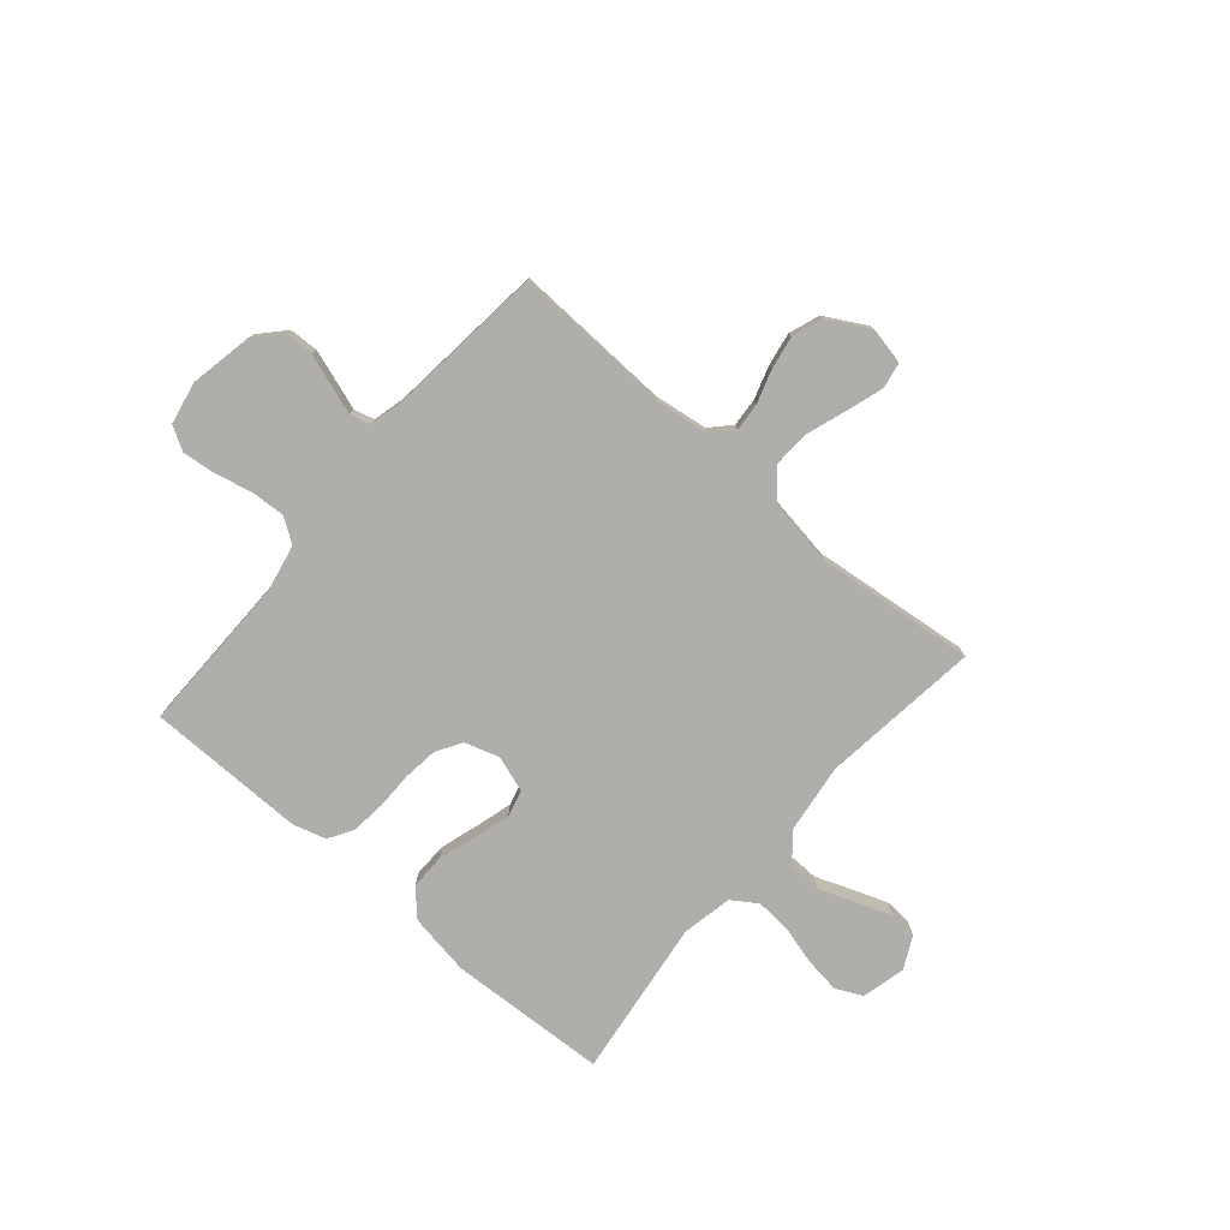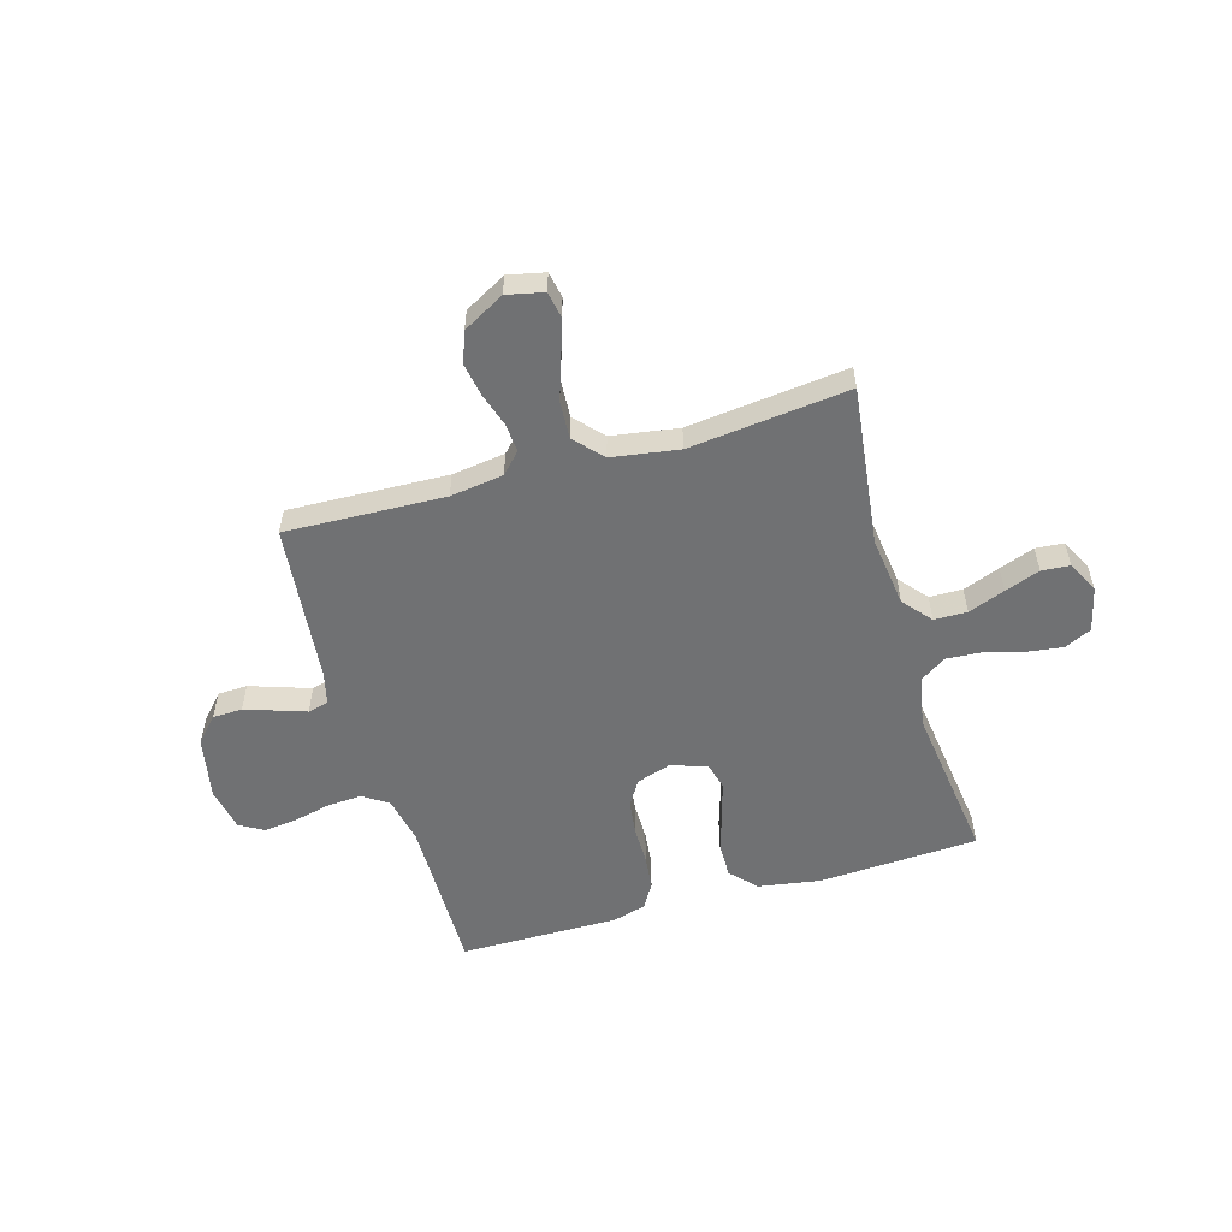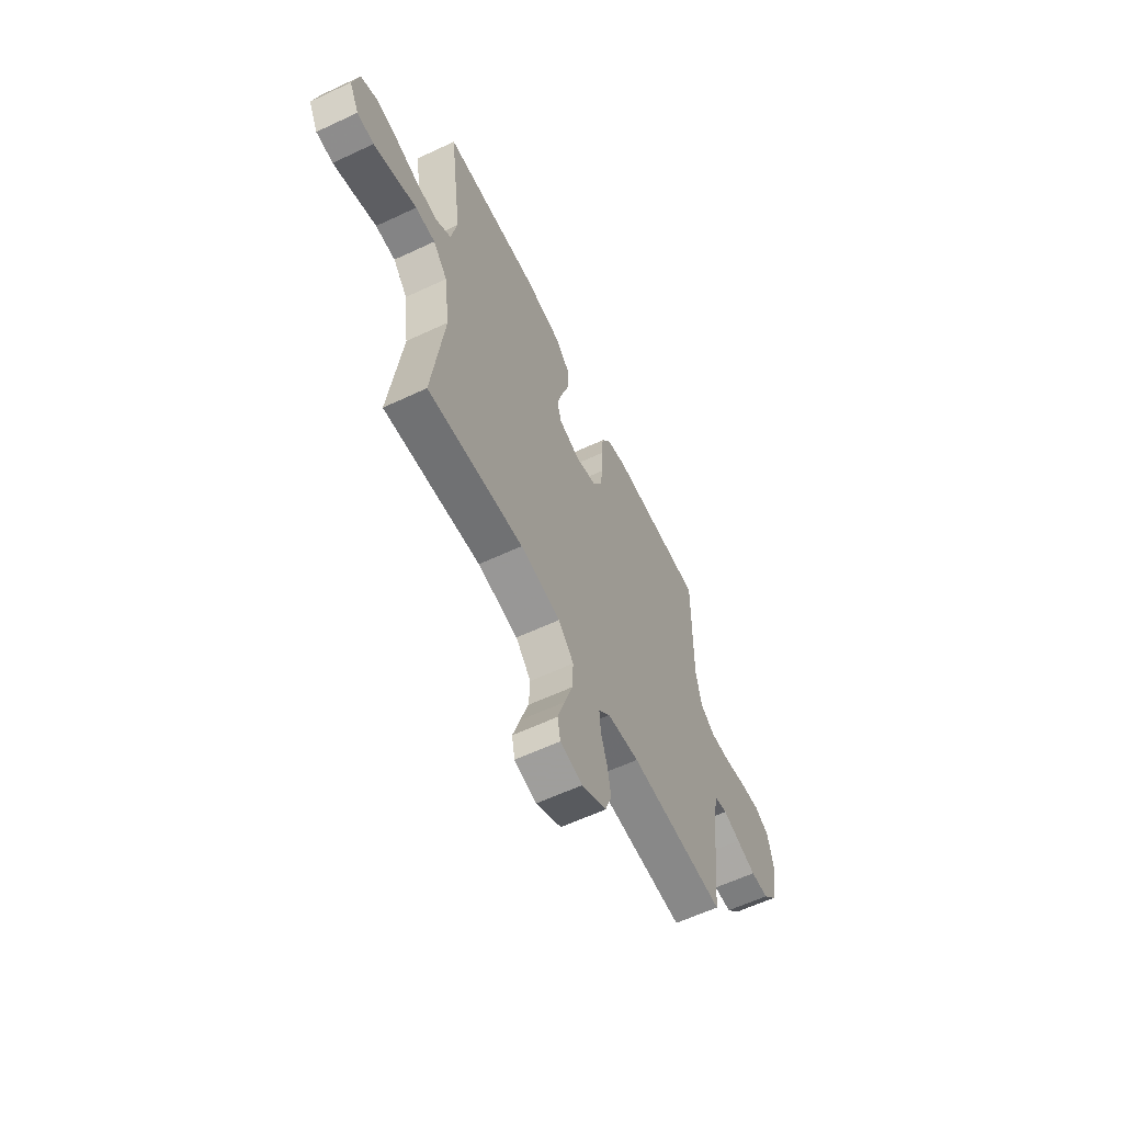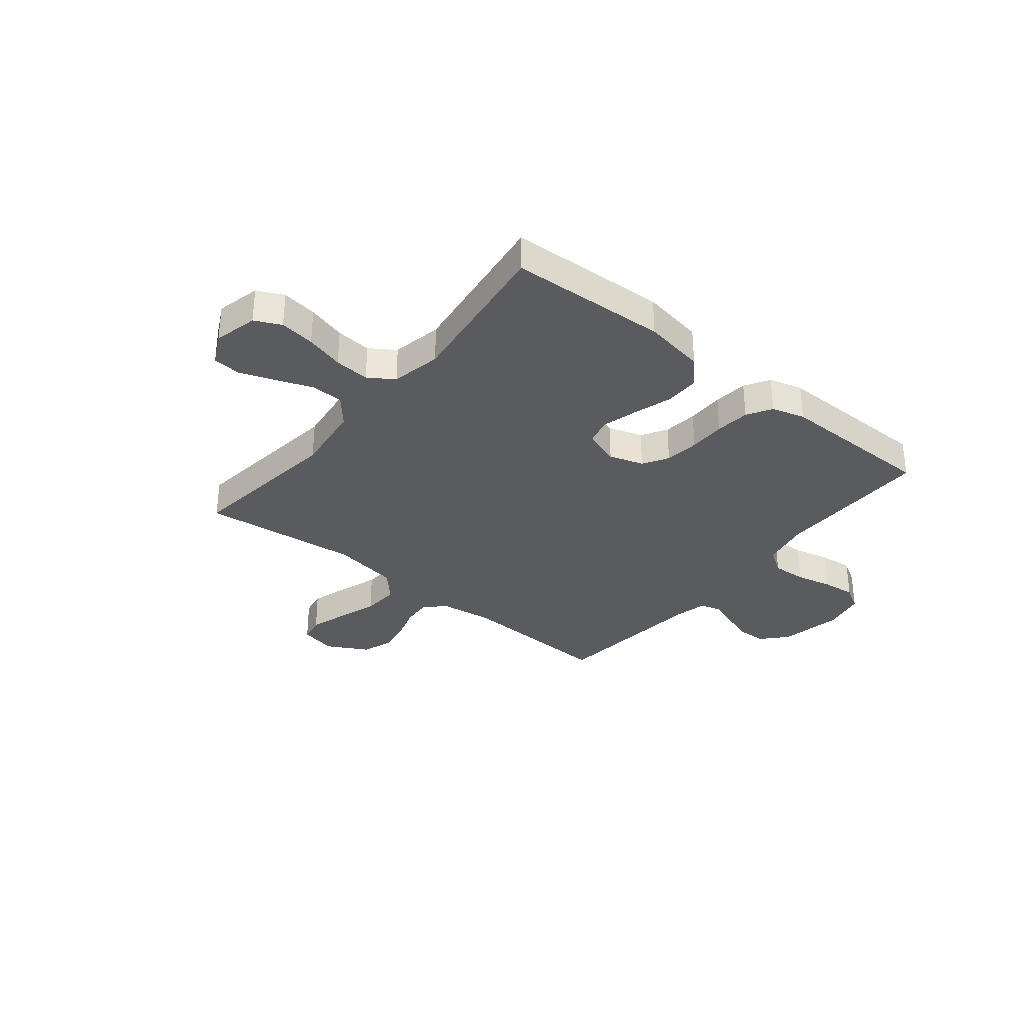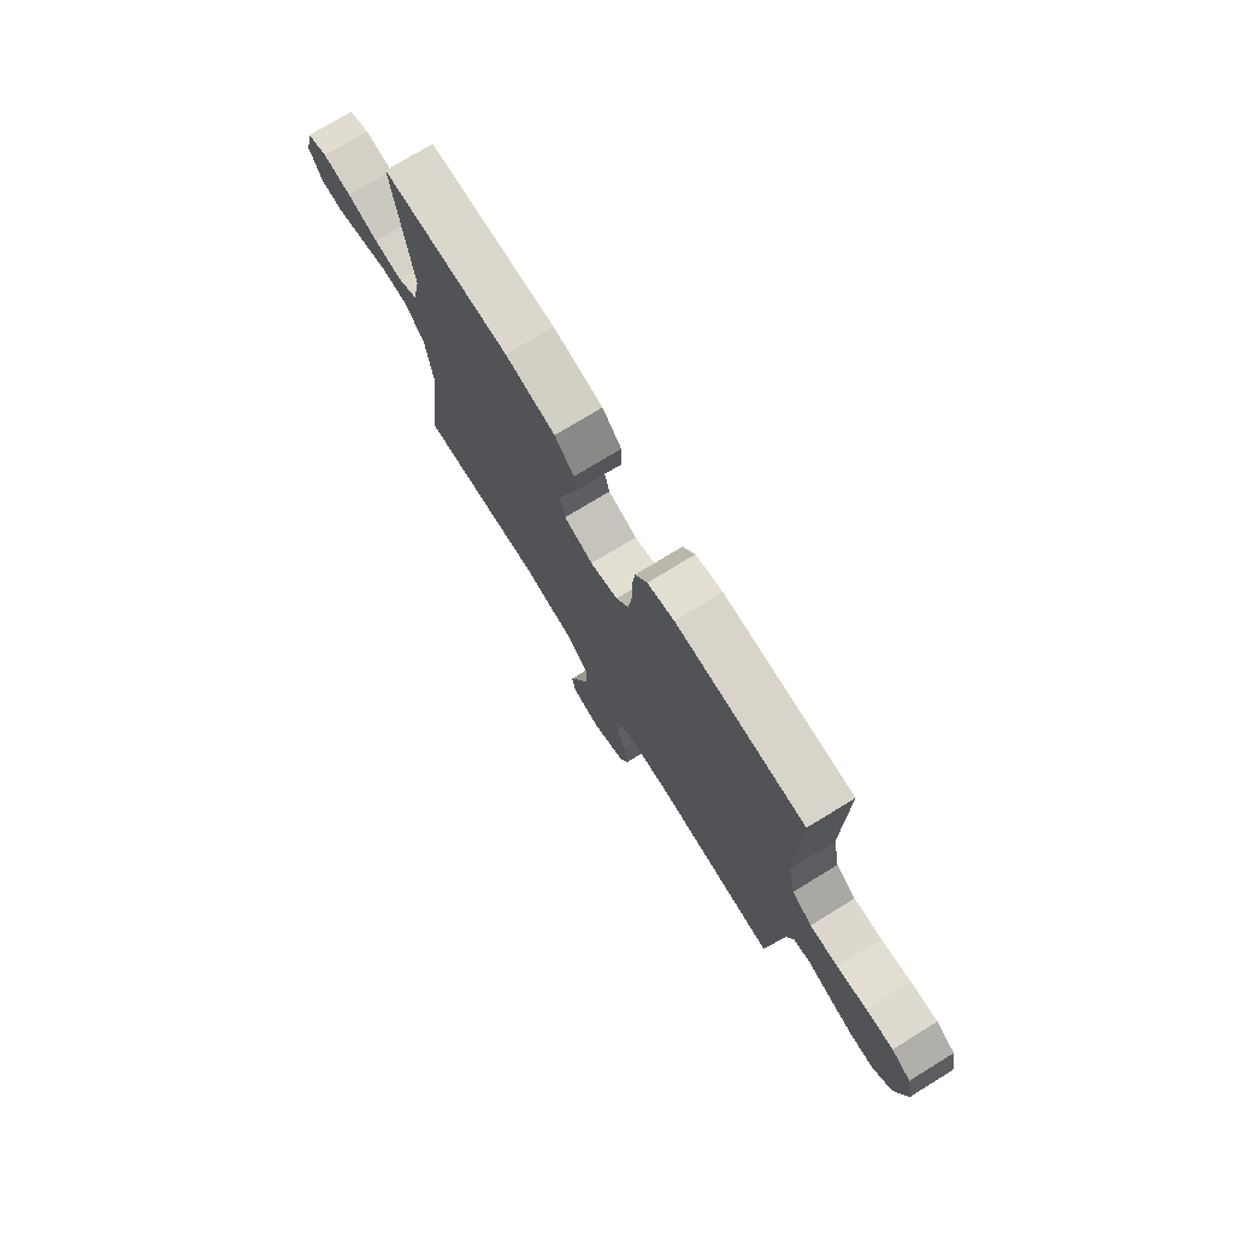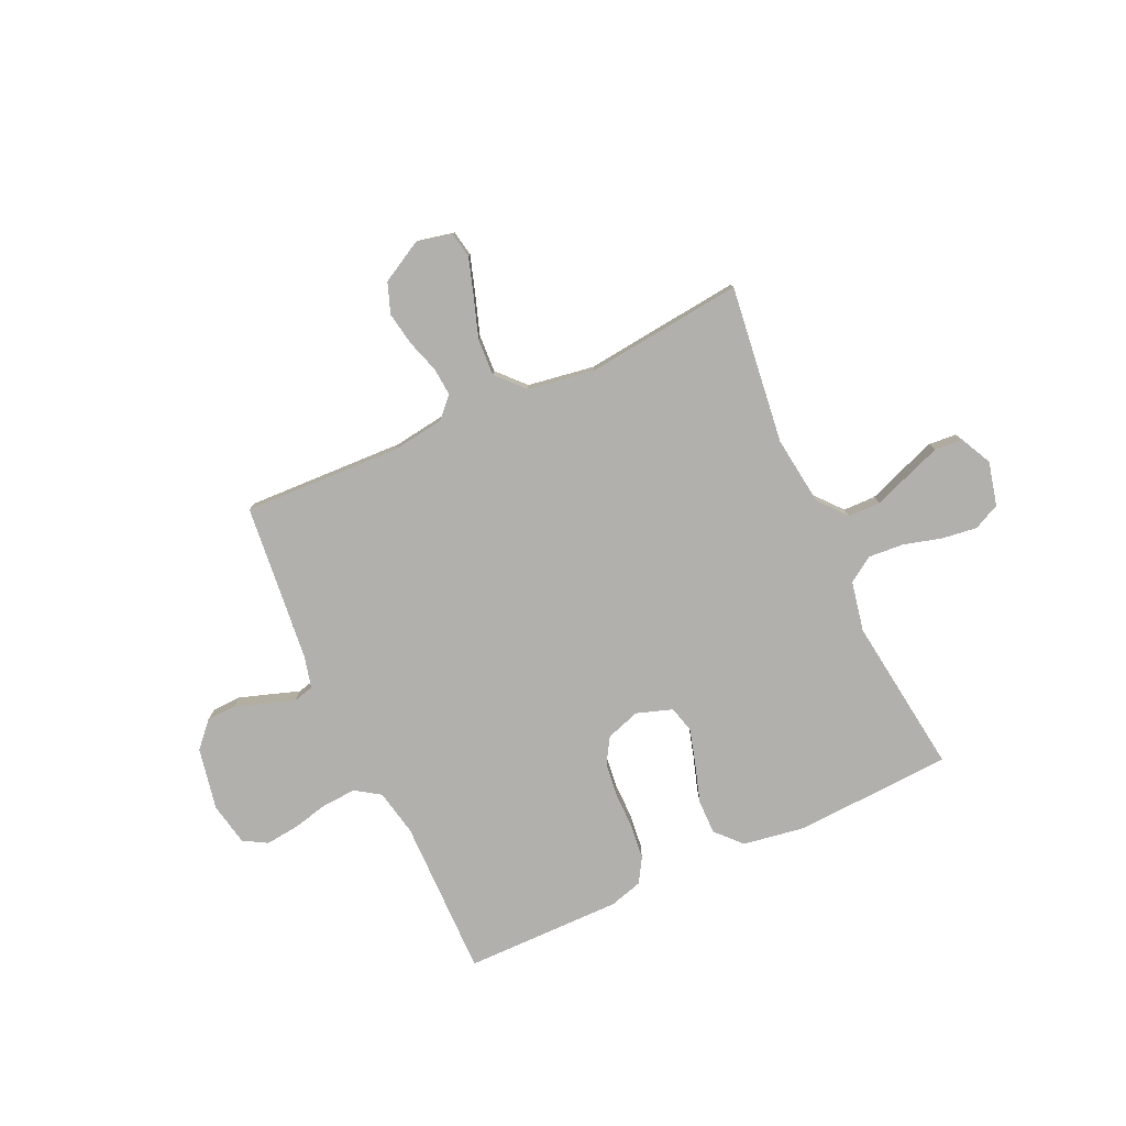
<metadata>
{"format":"obj","ext":"obj","renderer":"f3d","projection":"perspective","resolution":1024,"background":"white","views":[{"elev":-77.9,"azim":139.4,"up":"+Y"},{"elev":-55.1,"azim":-163.8,"up":"+Y"},{"elev":-60.7,"azim":-64.4,"up":"+Z"},{"elev":-33.3,"azim":-39.0,"up":"+Y"},{"elev":74.9,"azim":58.5,"up":"+Z"},{"elev":-78.8,"azim":-155.3,"up":"+Y"}]}
</metadata>
<code>
v -0.5 0.07 0.5
v -0.2 0.07 0.515
v -0.083 0.07 0.496
v -0.038 0.07 0.448
v -0.039 0.07 0.382
v -0.062 0.07 0.309
v -0.081 0.07 0.241
v -0.068 0.07 0.191
v 0 0.07 0.168
v 0.065 0.07 0.189
v 0.094 0.07 0.237
v 0.102 0.07 0.302
v 0.102 0.07 0.372
v 0.109 0.07 0.437
v 0.137 0.07 0.484
v 0.2 0.07 0.502
v 0.5 0.07 0.5
v 0.497 0.07 0.2
v 0.515 0.07 0.111
v 0.562 0.07 0.08
v 0.627 0.07 0.084
v 0.696 0.07 0.1
v 0.759 0.07 0.107
v 0.804 0.07 0.081
v 0.82 0.07 0
v 0.797 0.07 -0.118
v 0.754 0.07 -0.165
v 0.698 0.07 -0.167
v 0.638 0.07 -0.147
v 0.585 0.07 -0.129
v 0.546 0.07 -0.139
v 0.531 0.07 -0.2
v 0.5 0.07 -0.5
v 0.2 0.07 -0.488
v 0.1 0.07 -0.502
v 0.064 0.07 -0.54
v 0.068 0.07 -0.593
v 0.088 0.07 -0.656
v 0.099 0.07 -0.719
v 0.078 0.07 -0.777
v 0 0.07 -0.82
v -0.069 0.07 -0.805
v -0.078 0.07 -0.756
v -0.056 0.07 -0.687
v -0.03 0.07 -0.61
v -0.026 0.07 -0.539
v -0.074 0.07 -0.487
v -0.2 0.07 -0.467
v -0.5 0.07 -0.5
v -0.463 0.07 -0.2
v -0.48 0.07 -0.068
v -0.525 0.07 -0.015
v -0.587 0.07 -0.014
v -0.656 0.07 -0.04
v -0.722 0.07 -0.064
v -0.775 0.07 -0.06
v -0.805 0.07 0
v -0.785 0.07 0.083
v -0.735 0.07 0.107
v -0.668 0.07 0.098
v -0.595 0.07 0.078
v -0.528 0.07 0.073
v -0.48 0.07 0.105
v -0.461 0.07 0.2
v -0.5 0 0.5
v -0.2 0 0.515
v -0.083 0 0.496
v -0.038 0 0.448
v -0.039 0 0.382
v -0.062 0 0.309
v -0.081 0 0.241
v -0.068 0 0.191
v 0 0 0.168
v 0.065 0 0.189
v 0.094 0 0.237
v 0.102 0 0.302
v 0.102 0 0.372
v 0.109 0 0.437
v 0.137 0 0.484
v 0.2 0 0.502
v 0.5 0 0.5
v 0.497 0 0.2
v 0.515 0 0.111
v 0.562 0 0.08
v 0.627 0 0.084
v 0.696 0 0.1
v 0.759 0 0.107
v 0.804 0 0.081
v 0.82 0 0
v 0.797 0 -0.118
v 0.754 0 -0.165
v 0.698 0 -0.167
v 0.638 0 -0.147
v 0.585 0 -0.129
v 0.546 0 -0.139
v 0.531 0 -0.2
v 0.5 0 -0.5
v 0.2 0 -0.488
v 0.1 0 -0.502
v 0.064 0 -0.54
v 0.068 0 -0.593
v 0.088 0 -0.656
v 0.099 0 -0.719
v 0.078 0 -0.777
v 0 0 -0.82
v -0.069 0 -0.805
v -0.078 0 -0.756
v -0.056 0 -0.687
v -0.03 0 -0.61
v -0.026 0 -0.539
v -0.074 0 -0.487
v -0.2 0 -0.467
v -0.5 0 -0.5
v -0.463 0 -0.2
v -0.48 0 -0.068
v -0.525 0 -0.015
v -0.587 0 -0.014
v -0.656 0 -0.04
v -0.722 0 -0.064
v -0.775 0 -0.06
v -0.805 0 0
v -0.785 0 0.083
v -0.735 0 0.107
v -0.668 0 0.098
v -0.595 0 0.078
v -0.528 0 0.073
v -0.48 0 0.105
v -0.461 0 0.2
f 58 59 60 61
f 58 61 62
f 57 58 62
f 56 57 62
f 53 54 55 56
f 53 56 62
f 52 53 62 63
f 48 49 50
f 47 48 50 51
f 42 43 44 45
f 40 41 42 45
f 40 45 46
f 37 38 39 40
f 36 37 40 46
f 35 36 46 47
f 32 33 34
f 31 32 34 35
f 27 28 29 30
f 25 26 27 30
f 25 30 31
f 24 25 31
f 21 22 23 24
f 20 21 24 31
f 19 20 31 35
f 15 16 17 18
f 12 13 14 15
f 11 12 15 18
f 10 11 18 19
f 3 4 5 6
f 3 6 7
f 64 1 2 3
f 63 64 3 7
f 9 10 19 35
f 8 9 35 47
f 47 51 52 63
f 7 8 47 63
f 125 124 123 122
f 126 125 122
f 126 122 121
f 126 121 120
f 120 119 118 117
f 126 120 117
f 127 126 117 116
f 114 113 112
f 115 114 112 111
f 109 108 107 106
f 109 106 105 104
f 110 109 104
f 104 103 102 101
f 110 104 101 100
f 111 110 100 99
f 98 97 96
f 99 98 96 95
f 94 93 92 91
f 94 91 90 89
f 95 94 89
f 95 89 88
f 88 87 86 85
f 95 88 85 84
f 99 95 84 83
f 82 81 80 79
f 79 78 77 76
f 82 79 76 75
f 83 82 75 74
f 70 69 68 67
f 71 70 67
f 67 66 65 128
f 71 67 128 127
f 99 83 74 73
f 111 99 73 72
f 127 116 115 111
f 127 111 72 71
f 1 65 66 2
f 2 66 67 3
f 3 67 68 4
f 4 68 69 5
f 5 69 70 6
f 6 70 71 7
f 7 71 72 8
f 8 72 73 9
f 9 73 74 10
f 10 74 75 11
f 11 75 76 12
f 12 76 77 13
f 13 77 78 14
f 14 78 79 15
f 15 79 80 16
f 16 80 81 17
f 17 81 82 18
f 18 82 83 19
f 19 83 84 20
f 20 84 85 21
f 21 85 86 22
f 22 86 87 23
f 23 87 88 24
f 24 88 89 25
f 25 89 90 26
f 26 90 91 27
f 27 91 92 28
f 28 92 93 29
f 29 93 94 30
f 30 94 95 31
f 31 95 96 32
f 32 96 97 33
f 33 97 98 34
f 34 98 99 35
f 35 99 100 36
f 36 100 101 37
f 37 101 102 38
f 38 102 103 39
f 39 103 104 40
f 40 104 105 41
f 41 105 106 42
f 42 106 107 43
f 43 107 108 44
f 44 108 109 45
f 45 109 110 46
f 46 110 111 47
f 47 111 112 48
f 48 112 113 49
f 49 113 114 50
f 50 114 115 51
f 51 115 116 52
f 52 116 117 53
f 53 117 118 54
f 54 118 119 55
f 55 119 120 56
f 56 120 121 57
f 57 121 122 58
f 58 122 123 59
f 59 123 124 60
f 60 124 125 61
f 61 125 126 62
f 62 126 127 63
f 63 127 128 64
f 64 128 65 1

</code>
